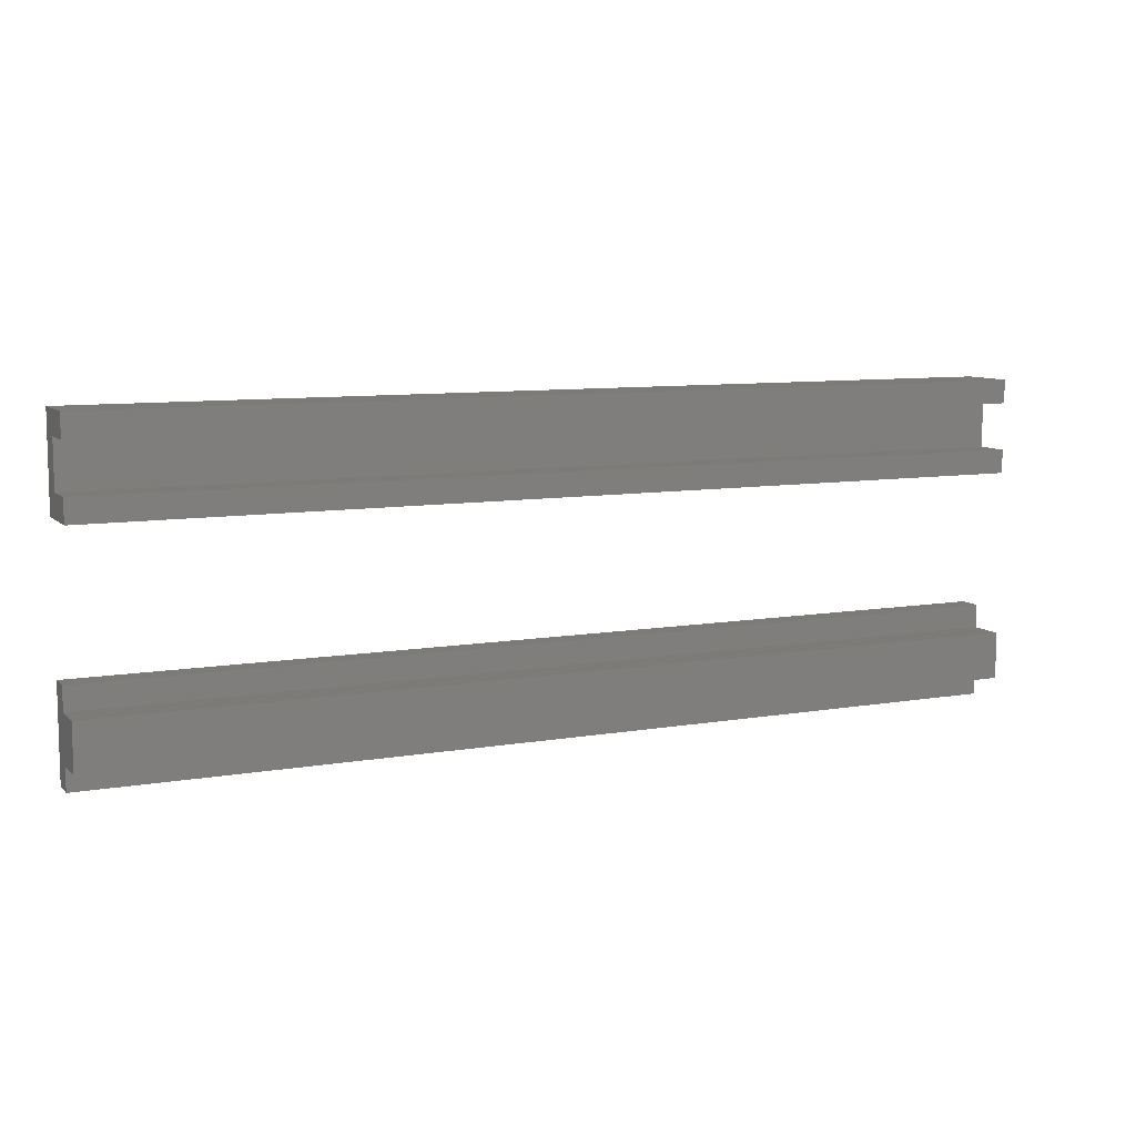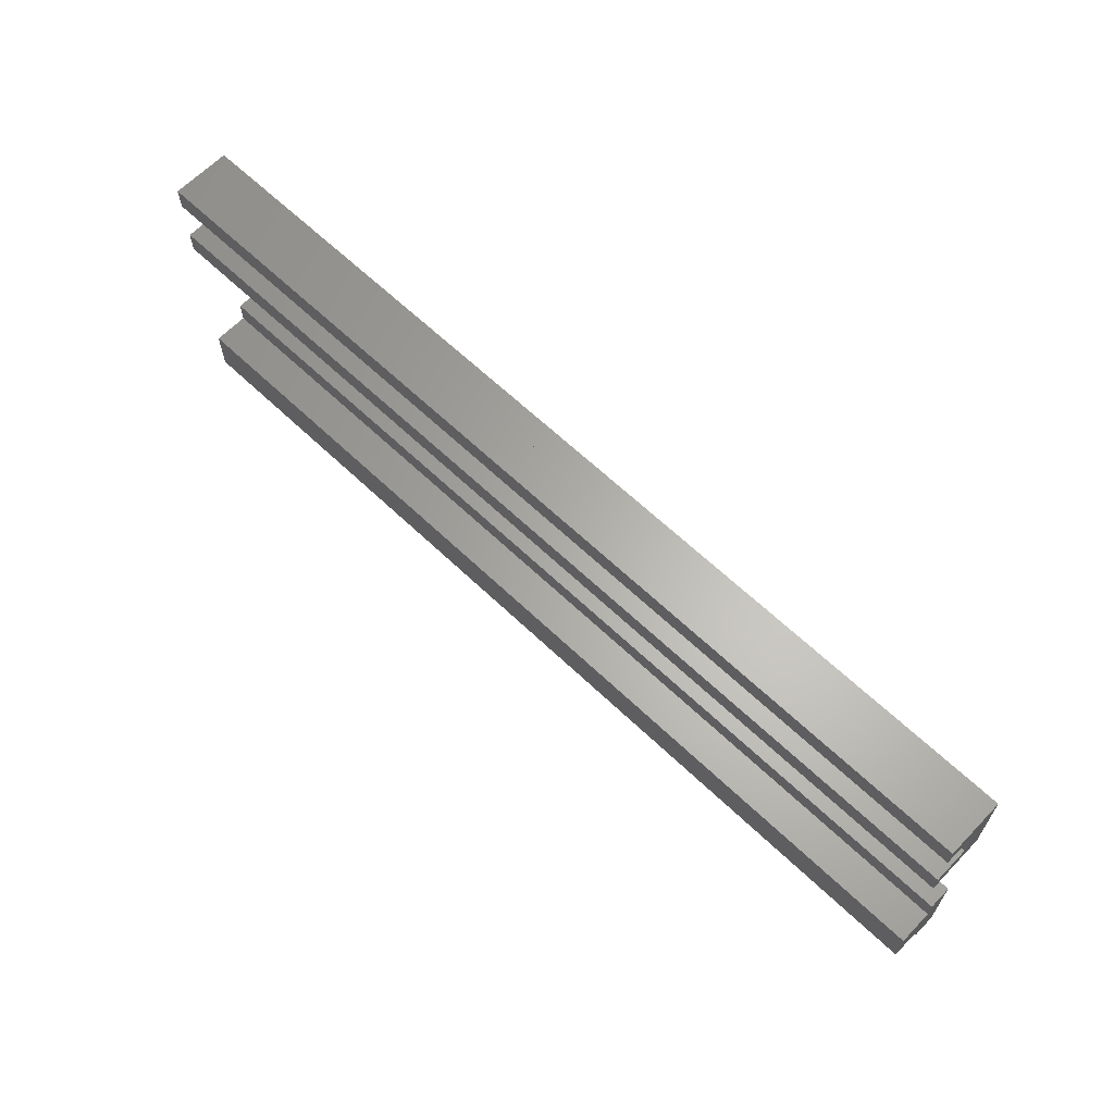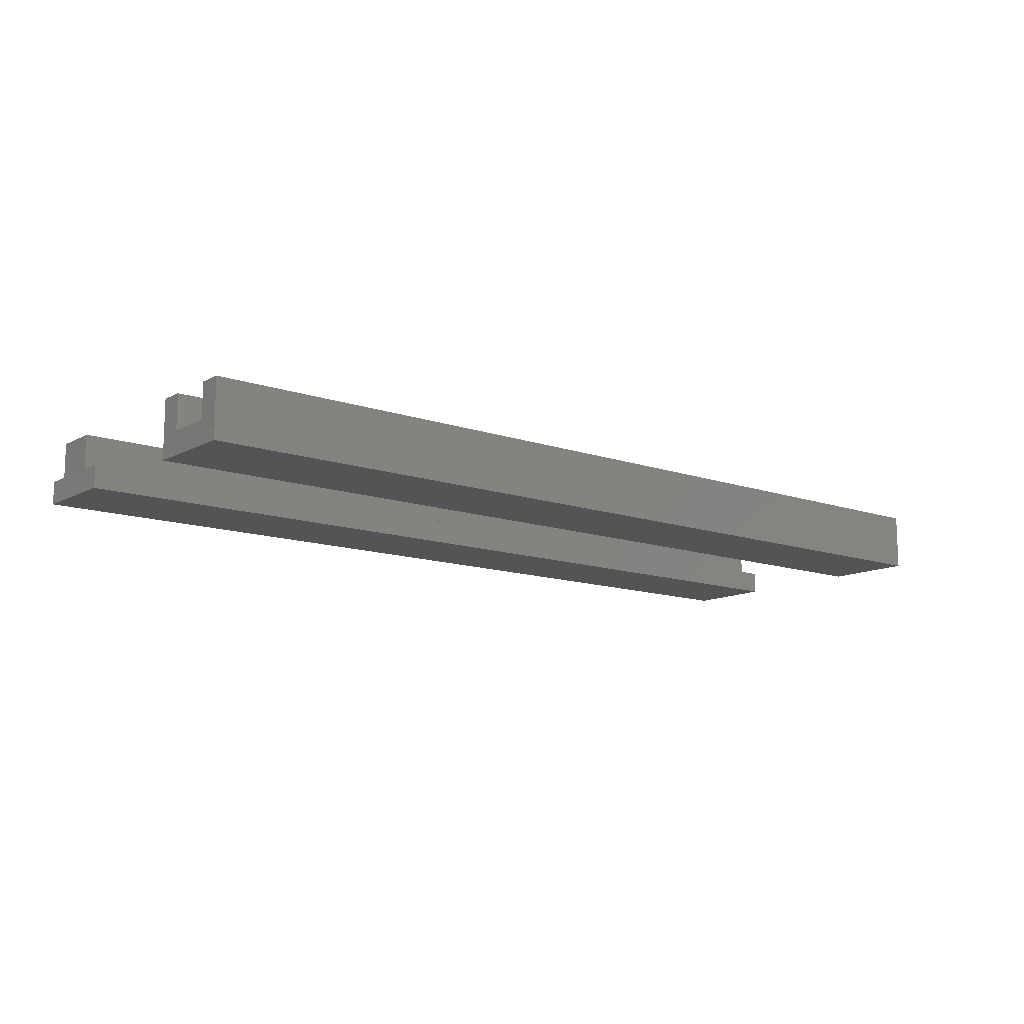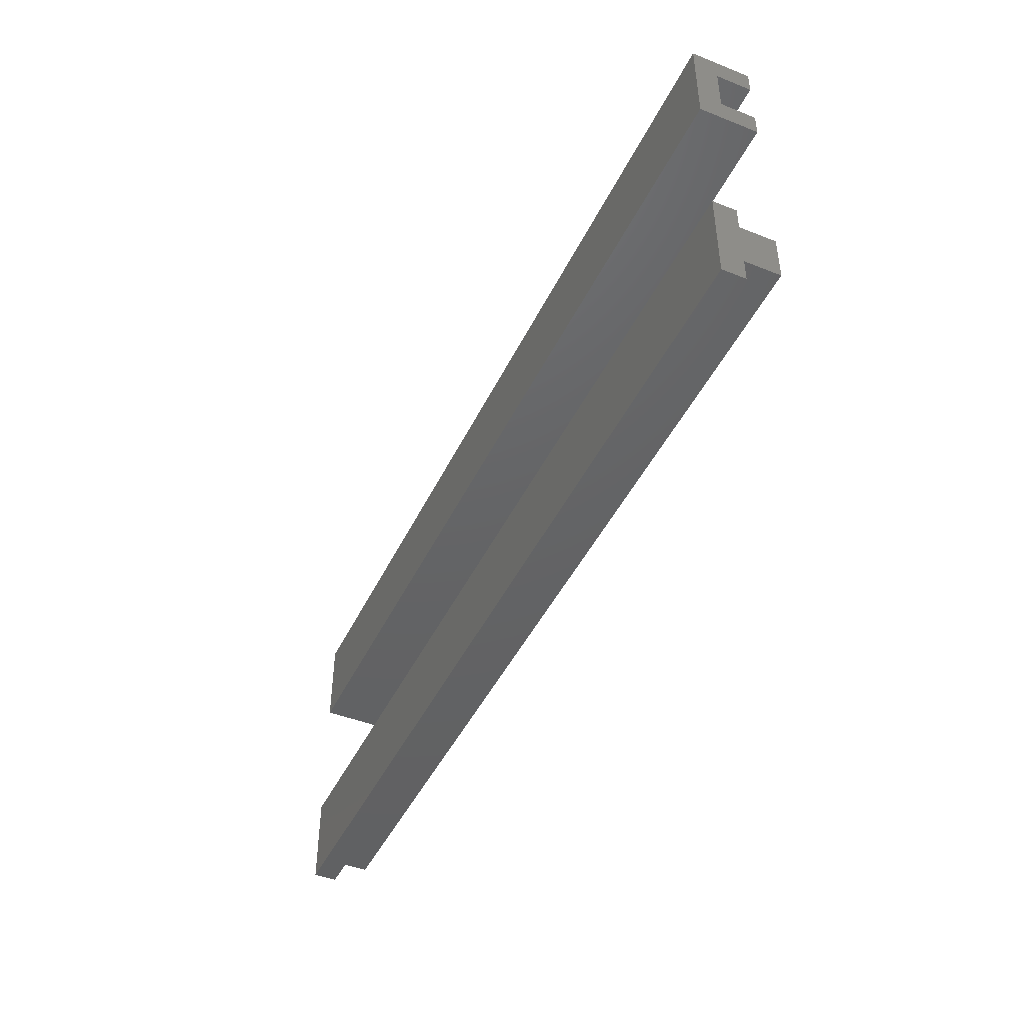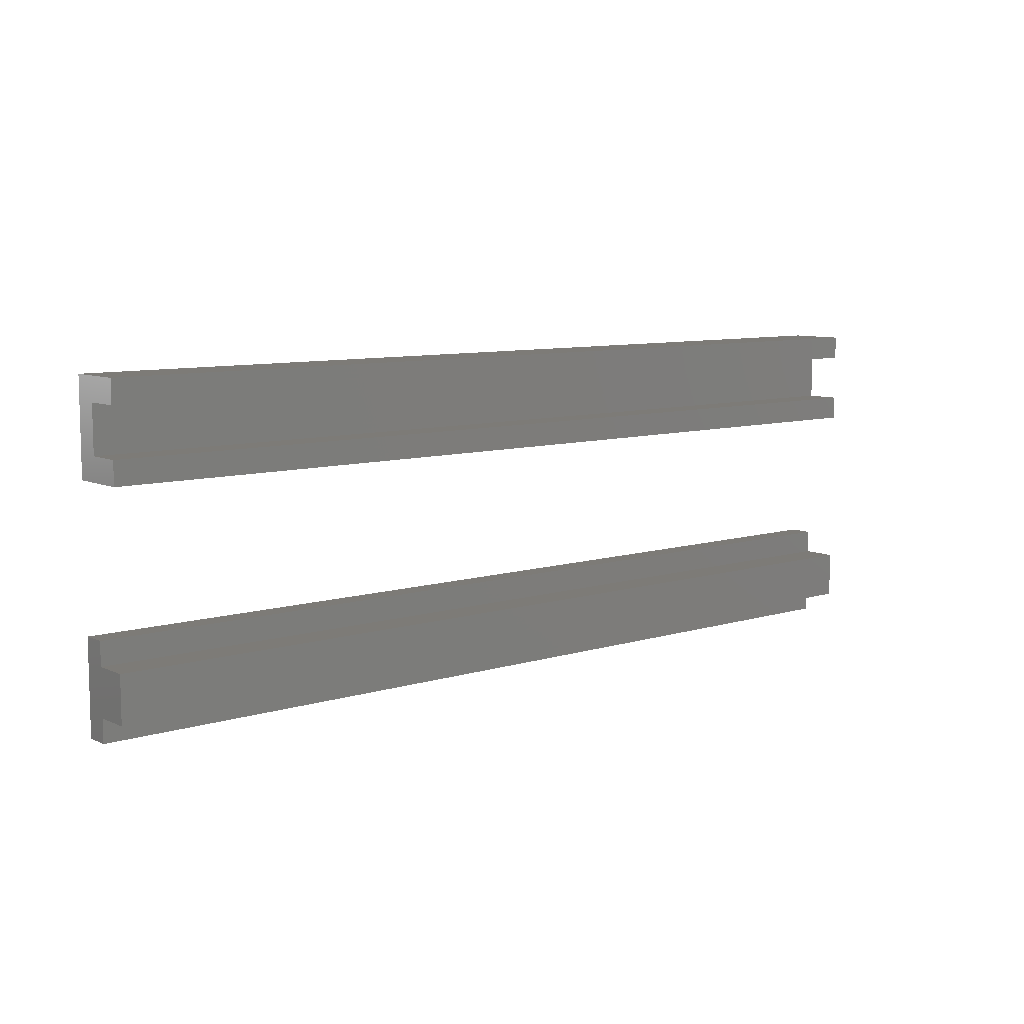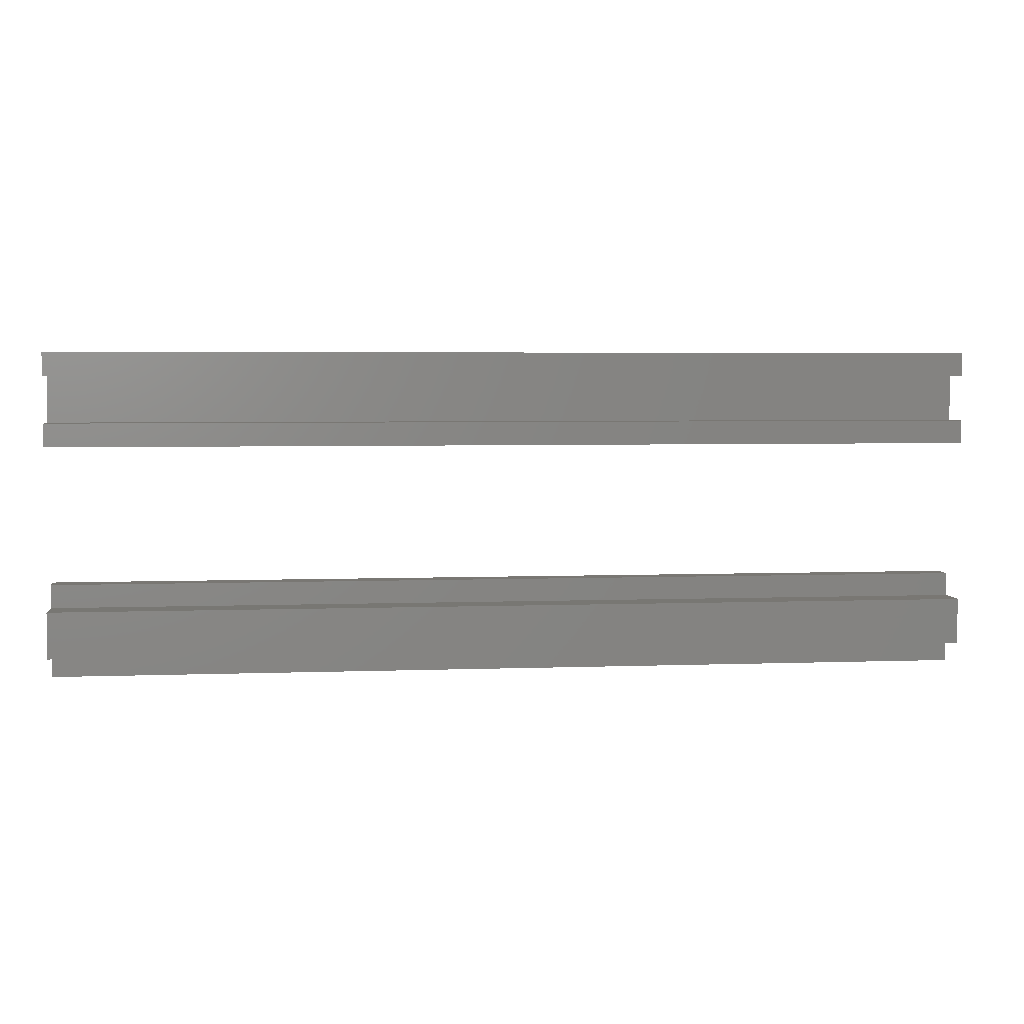
<metadata>
{"format":"stl","ext":"stl","renderer":"f3d","projection":"perspective","resolution":1024,"background":"white","views":[{"elev":8.9,"azim":-24.9,"up":"+Y"},{"elev":63.8,"azim":43.9,"up":"+Y"},{"elev":-12.5,"azim":140.9,"up":"+Z"},{"elev":-45.2,"azim":-114.6,"up":"+Y"},{"elev":8.6,"azim":-39.9,"up":"+Y"},{"elev":4.4,"azim":-6.8,"up":"+Y"}]}
</metadata>
<code>
# stl→obj: 36 verts, 60 faces
v 40 0 1
v 0 0 1
v 40 0 0
v 0 0 0
v 0 4 1
v 0 4 0
v 40 4 1
v 40 4 0
v 40 1 2.5
v 0 1 2.5
v 40 1 1
v 0 1 1
v 0 3 2.5
v 0 3 1
v 40 3 2.5
v 40 3 1
v 40 10 1
v 0 10 1
v 40 10 0
v 0 10 0
v 0 14 1
v 0 14 0
v 40 14 1
v 40 14 0
v 40 10 2.5
v 0 10 2.5
v 0 11 2.5
v 0 11 1
v 40 11 2.5
v 40 11 1
v 40 13 2.5
v 0 13 2.5
v 40 13 1
v 0 13 1
v 0 14 2.5
v 40 14 2.5
f 1 2 3
f 2 4 3
f 2 5 4
f 5 6 4
f 5 7 6
f 7 8 6
f 7 1 8
f 1 3 8
f 1 7 2
f 5 2 7
f 6 8 4
f 3 4 8
f 9 10 11
f 10 12 11
f 10 13 12
f 13 14 12
f 13 15 14
f 15 16 14
f 15 9 16
f 9 11 16
f 9 15 10
f 13 10 15
f 14 16 12
f 11 12 16
f 17 18 19
f 18 20 19
f 18 21 20
f 21 22 20
f 21 23 22
f 23 24 22
f 23 17 24
f 17 19 24
f 17 23 18
f 21 18 23
f 22 24 20
f 19 20 24
f 25 26 17
f 26 18 17
f 26 27 18
f 27 28 18
f 27 29 28
f 29 30 28
f 29 25 30
f 25 17 30
f 25 29 26
f 27 26 29
f 28 30 18
f 17 18 30
f 31 32 33
f 32 34 33
f 32 35 34
f 35 21 34
f 35 36 21
f 36 23 21
f 36 31 23
f 31 33 23
f 31 36 32
f 35 32 36
f 21 23 34
f 33 34 23

</code>
